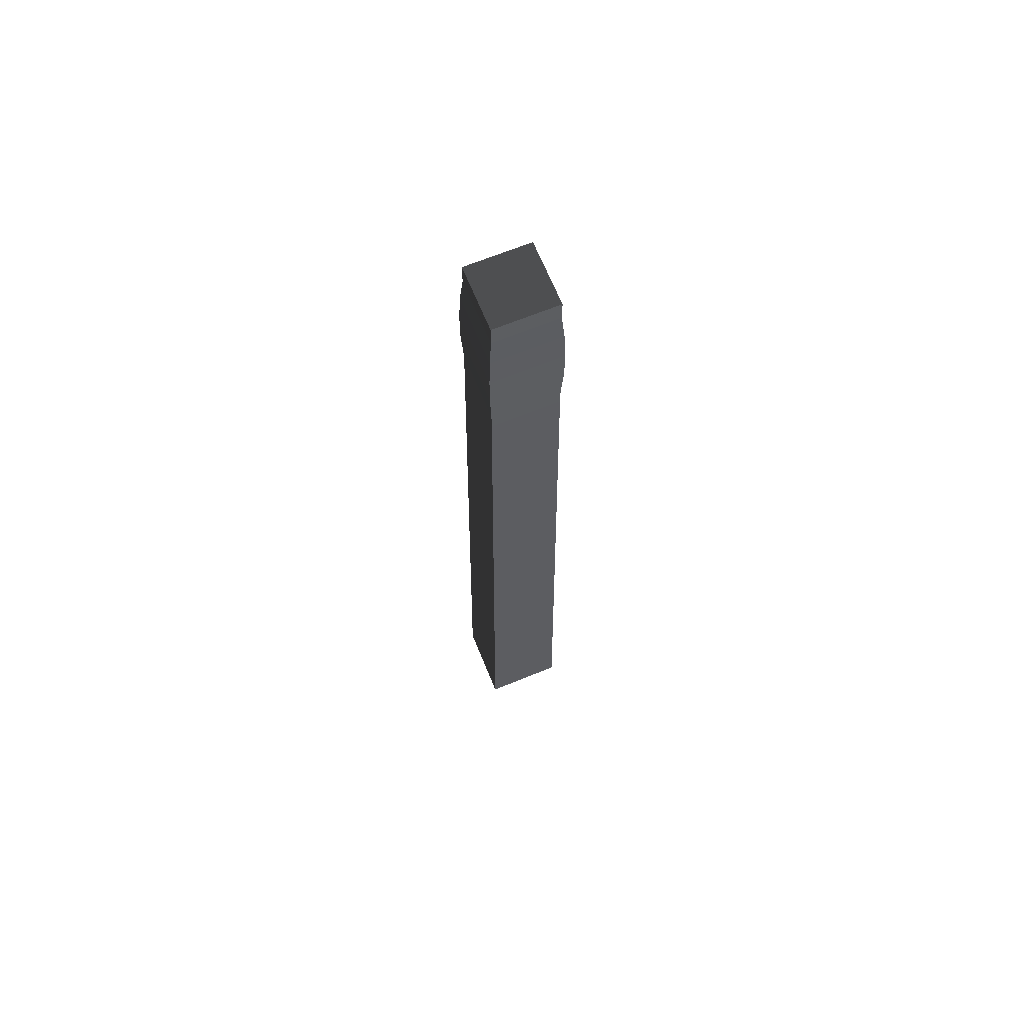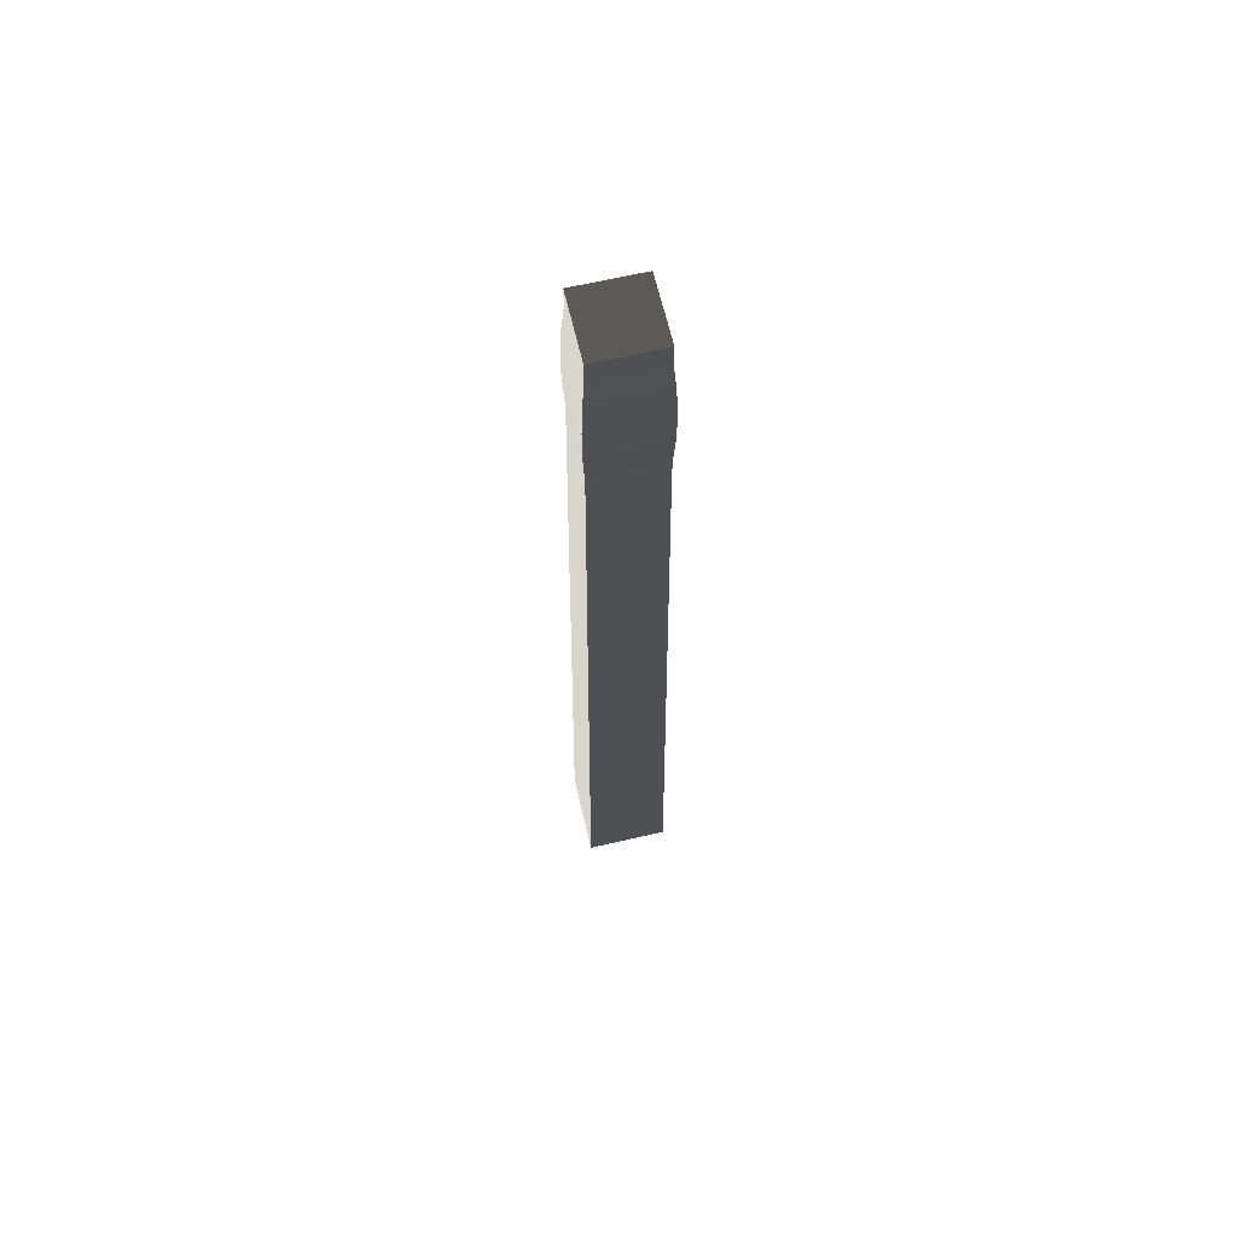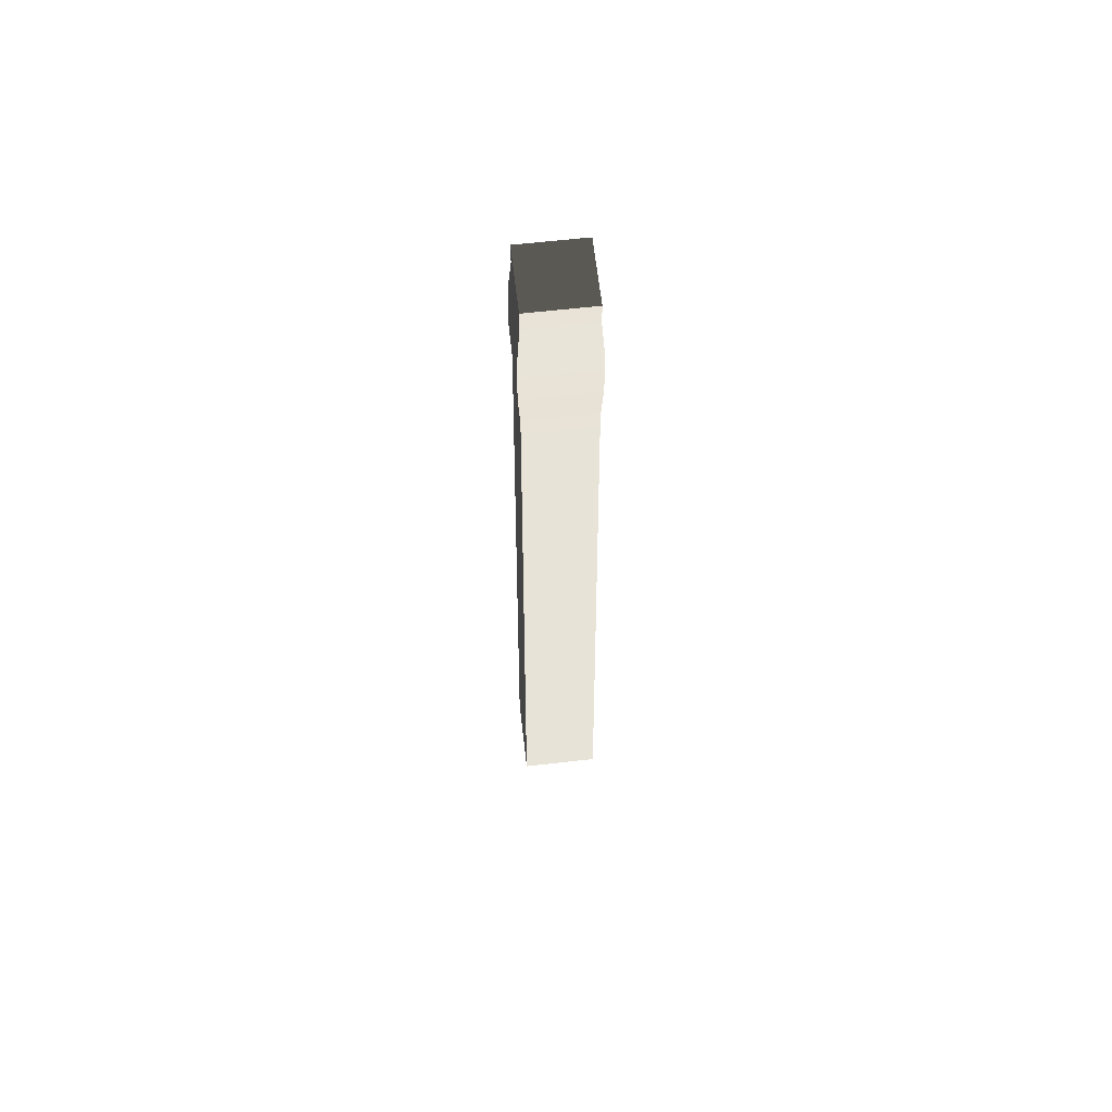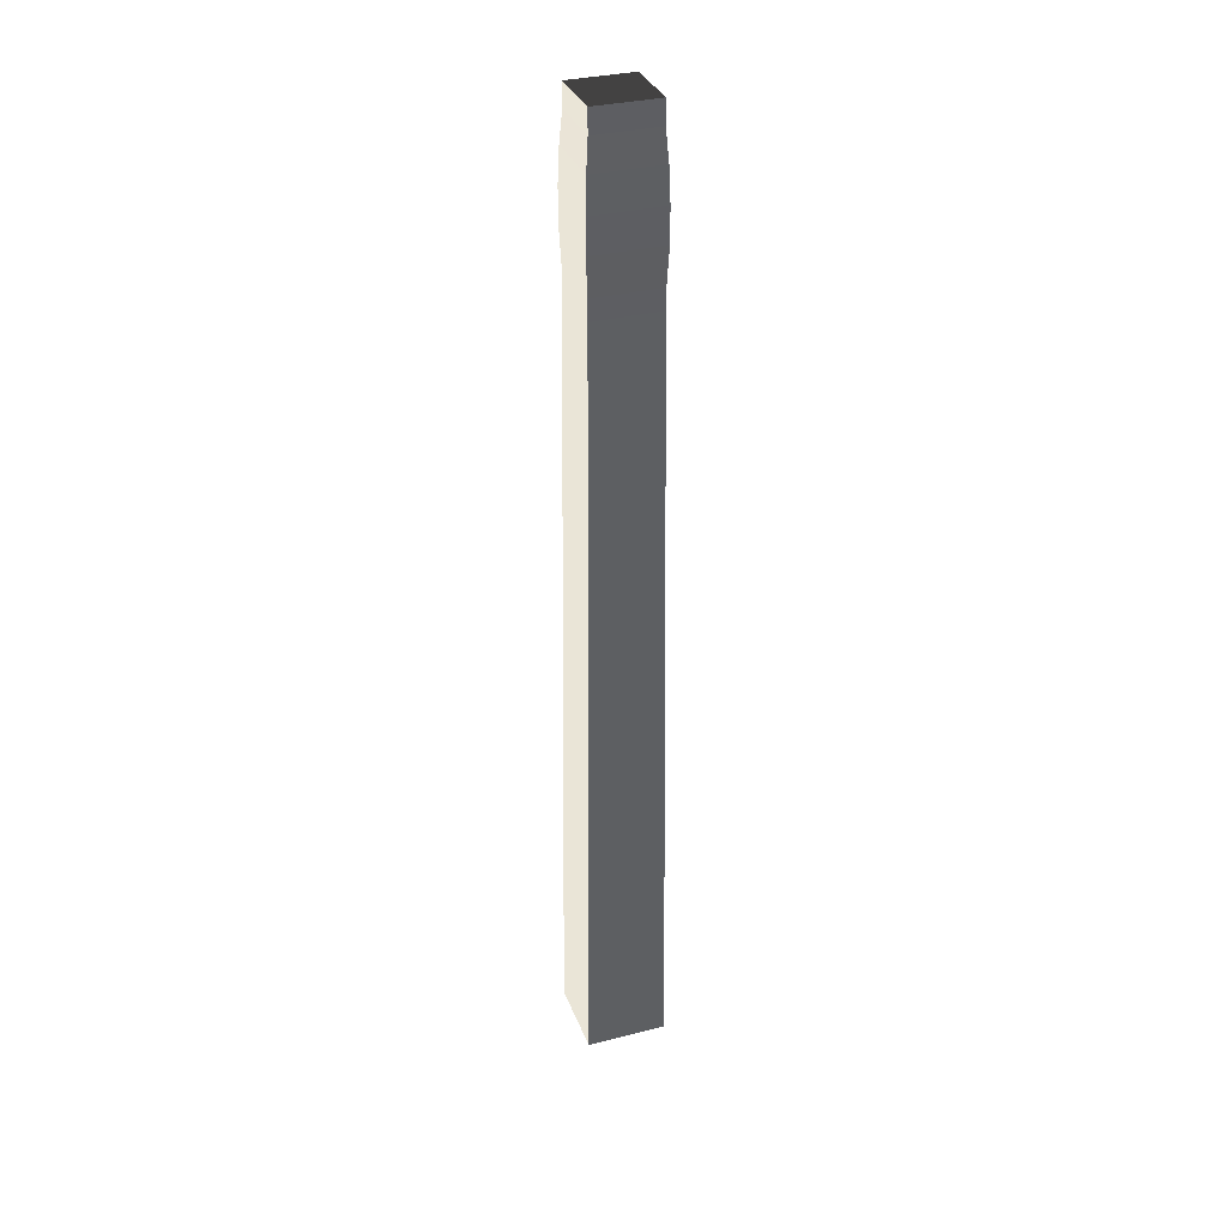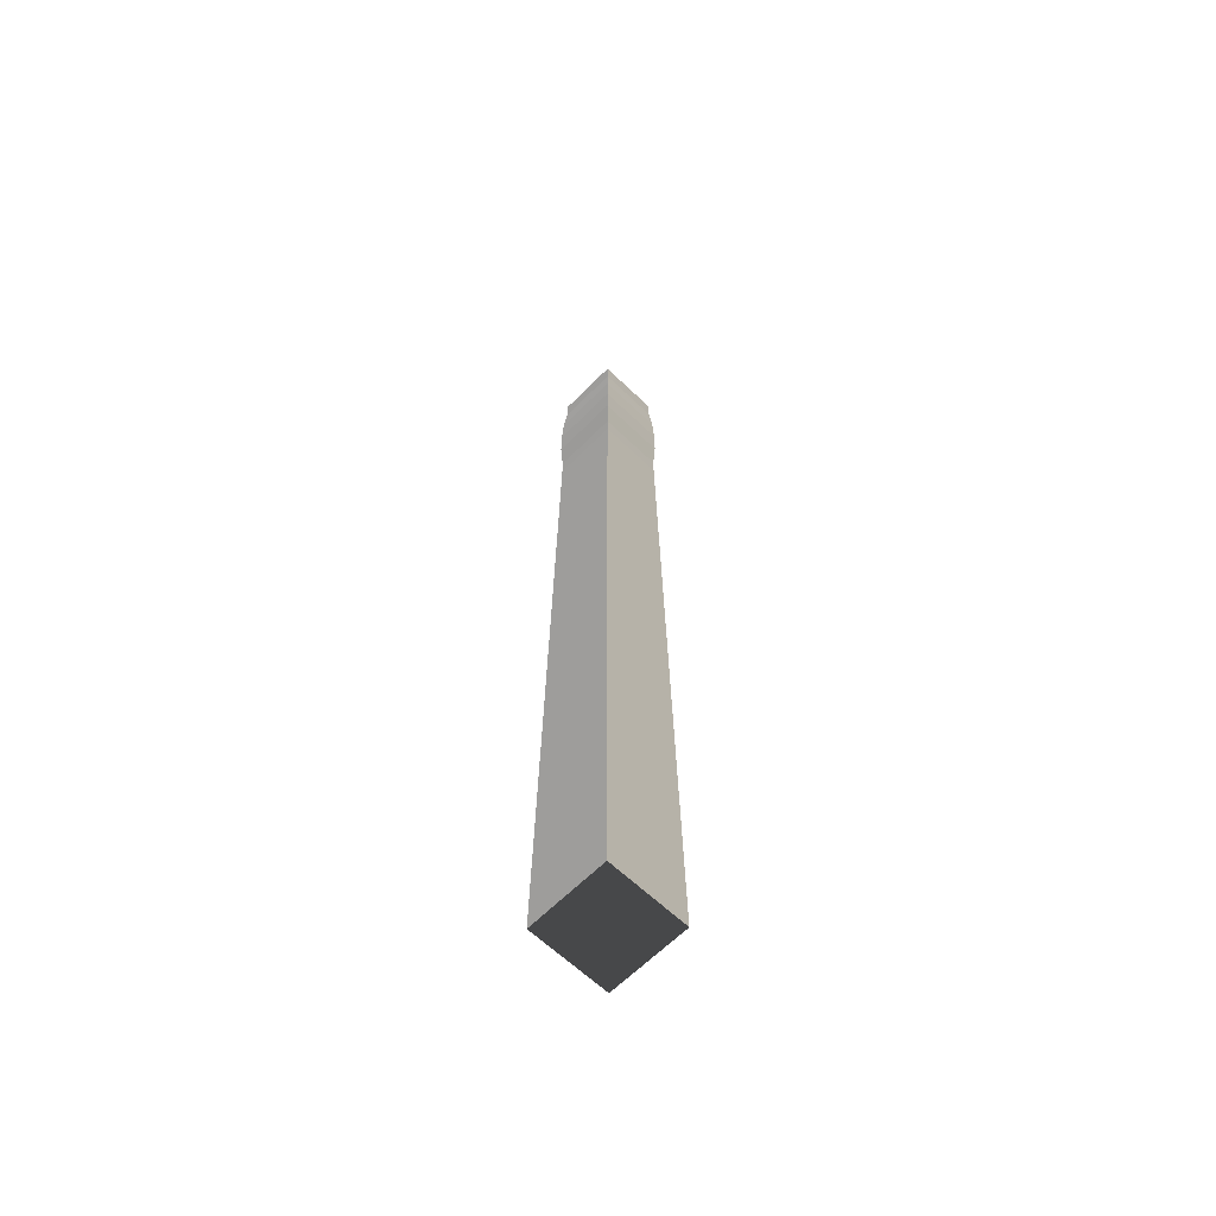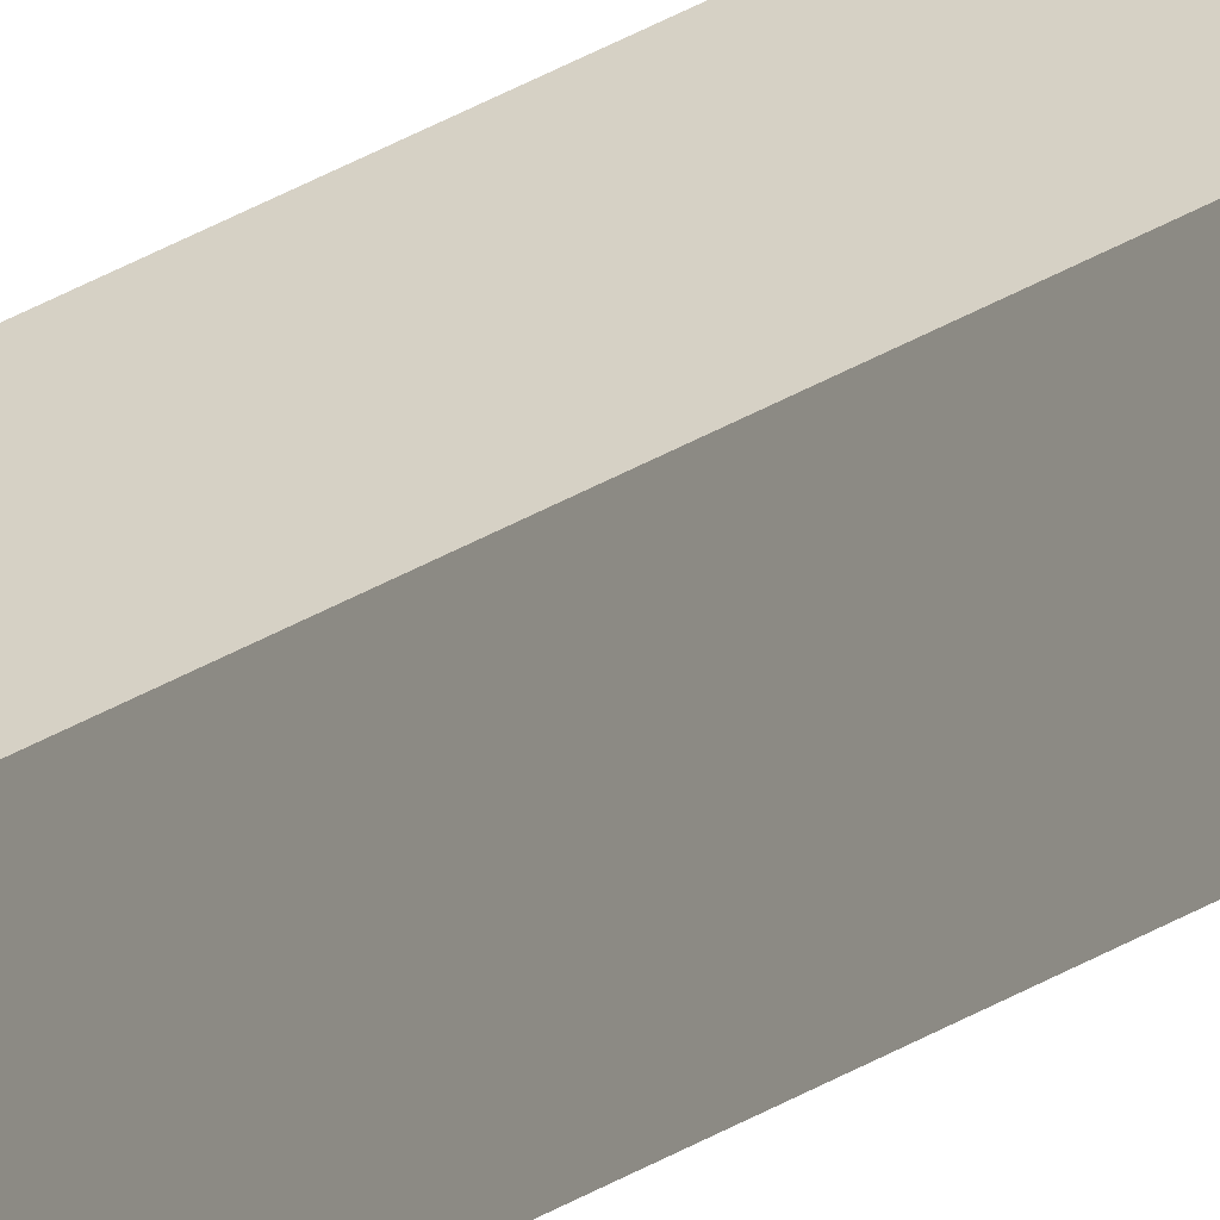
<metadata>
{"format":"obj","ext":"obj","renderer":"f3d","projection":"perspective","resolution":1024,"background":"white","views":[{"elev":67.4,"azim":-112.2,"up":"+Z"},{"elev":64.8,"azim":76.8,"up":"+Z"},{"elev":63.7,"azim":-6.5,"up":"+Z"},{"elev":33.1,"azim":70.9,"up":"+Z"},{"elev":-62.4,"azim":-134.3,"up":"+Z"},{"elev":-53.9,"azim":-60.3,"up":"+Y"}]}
</metadata>
<code>
v 28.66 28.66 -537.3
v -28.66 28.66 -537.3
v -28.66 -28.66 -537.3
v 28.66 -28.66 -537.3
v -23.88 23.88 25.18
v -23.88 23.88 39.7
v -23.88 -23.88 39.7
v -23.88 -23.88 25.18
v 28.66 28.66 -537.3
v 28.66 -28.66 -537.3
v 23.88 -23.88 25.18
v 23.88 23.88 25.18
v 28.66 -28.66 -537.3
v -28.66 -28.66 -537.3
v -23.88 -23.88 25.18
v 23.88 -23.88 25.18
v -28.66 -28.66 -537.3
v -28.66 28.66 -537.3
v -23.88 23.88 25.18
v -23.88 -23.88 25.18
v 23.88 23.88 25.18
v -23.88 23.88 25.18
v -28.66 28.66 -537.3
v 28.66 28.66 -537.3
v 23.88 -23.88 39.7
v 25.09 -25.09 66.04
v 25.09 25.09 66.04
v 23.88 23.88 39.7
v 23.88 23.88 25.18
v 23.88 23.88 39.7
v -23.88 23.88 39.7
v -23.88 23.88 25.18
v -23.88 -23.88 25.18
v -23.88 -23.88 39.7
v 23.88 -23.88 39.7
v 23.88 -23.88 25.18
v 23.88 -23.88 25.18
v 23.88 -23.88 39.7
v 23.88 23.88 39.7
v 23.88 23.88 25.18
v -25.09 25.09 66.04
v -25.09 25.09 89.74
v -25.09 -25.09 89.74
v -25.09 -25.09 66.04
v -23.88 23.88 39.7
v -25.09 25.09 66.04
v -25.09 -25.09 66.04
v -23.88 -23.88 39.7
v 23.88 23.88 39.7
v 25.09 25.09 66.04
v -25.09 25.09 66.04
v -23.88 23.88 39.7
v -23.88 -23.88 39.7
v -25.09 -25.09 66.04
v 25.09 -25.09 66.04
v 23.88 -23.88 39.7
v -23.42 -23.42 124.4
v -22.58 -22.58 135.2
v 22.58 -22.58 135.2
v 23.42 -23.42 124.4
v 25.09 25.09 66.04
v 25.09 25.09 89.74
v -25.09 25.09 89.74
v -25.09 25.09 66.04
v -25.09 -25.09 66.04
v -25.09 -25.09 89.74
v 25.09 -25.09 89.74
v 25.09 -25.09 66.04
v 25.09 -25.09 66.04
v 25.09 -25.09 89.74
v 25.09 25.09 89.74
v 25.09 25.09 66.04
v 23.42 -23.42 124.4
v 22.58 -22.58 135.2
v 22.58 22.58 135.2
v 23.42 23.42 124.4
v -23.42 23.42 124.4
v -22.58 22.58 135.2
v -22.58 -22.58 135.2
v -23.42 -23.42 124.4
v 23.42 23.42 124.4
v 22.58 22.58 135.2
v -22.58 22.58 135.2
v -23.42 23.42 124.4
v 22.58 22.58 151.4
v 22.58 -22.58 151.4
v -22.58 -22.58 151.4
v -22.58 22.58 151.4
v -22.58 22.58 135.2
v -22.58 22.58 151.4
v -22.58 -22.58 151.4
v -22.58 -22.58 135.2
v 22.58 22.58 135.2
v 22.58 22.58 151.4
v -22.58 22.58 151.4
v -22.58 22.58 135.2
v -22.58 -22.58 135.2
v -22.58 -22.58 151.4
v 22.58 -22.58 151.4
v 22.58 -22.58 135.2
v 22.58 -22.58 135.2
v 22.58 -22.58 151.4
v 22.58 22.58 151.4
v 22.58 22.58 135.2
v 25.09 25.09 89.74
v 24.25 24.25 113.8
v -24.25 24.25 113.8
v -25.09 25.09 89.74
v 24.25 24.25 113.8
v 23.42 23.42 124.4
v -23.42 23.42 124.4
v -24.25 24.25 113.8
v -25.09 25.09 89.74
v -24.25 24.25 113.8
v -24.25 -24.25 113.8
v -25.09 -25.09 89.74
v -24.25 24.25 113.8
v -23.42 23.42 124.4
v -23.42 -23.42 124.4
v -24.25 -24.25 113.8
v 25.09 -25.09 89.74
v 24.25 -24.25 113.8
v 24.25 24.25 113.8
v 25.09 25.09 89.74
v 24.25 -24.25 113.8
v 23.42 -23.42 124.4
v 23.42 23.42 124.4
v 24.25 24.25 113.8
v -25.09 -25.09 89.74
v -24.25 -24.25 113.8
v 24.25 -24.25 113.8
v 25.09 -25.09 89.74
v -24.25 -24.25 113.8
v -23.42 -23.42 124.4
v 23.42 -23.42 124.4
v 24.25 -24.25 113.8
g HugeRock_728_11
f 1 3 2
f 1 4 3
f 5 7 6
f 5 8 7
f 9 11 10
f 9 12 11
f 13 15 14
f 13 16 15
f 17 19 18
f 17 20 19
f 21 23 22
f 21 24 23
f 25 27 26
f 25 28 27
f 29 31 30
f 29 32 31
f 33 35 34
f 33 36 35
f 37 39 38
f 37 40 39
f 41 43 42
f 41 44 43
f 45 47 46
f 45 48 47
f 49 51 50
f 49 52 51
f 53 55 54
f 53 56 55
f 57 59 58
f 57 60 59
f 61 63 62
f 61 64 63
f 65 67 66
f 65 68 67
f 69 71 70
f 69 72 71
f 73 75 74
f 73 76 75
f 77 79 78
f 77 80 79
f 81 83 82
f 81 84 83
f 85 87 86
f 85 88 87
f 89 91 90
f 89 92 91
f 93 95 94
f 93 96 95
f 97 99 98
f 97 100 99
f 101 103 102
f 101 104 103
f 105 107 106
f 105 108 107
f 109 111 110
f 109 112 111
f 113 115 114
f 113 116 115
f 117 119 118
f 117 120 119
f 121 123 122
f 121 124 123
f 125 127 126
f 125 128 127
f 129 131 130
f 129 132 131
f 133 135 134
f 133 136 135

</code>
